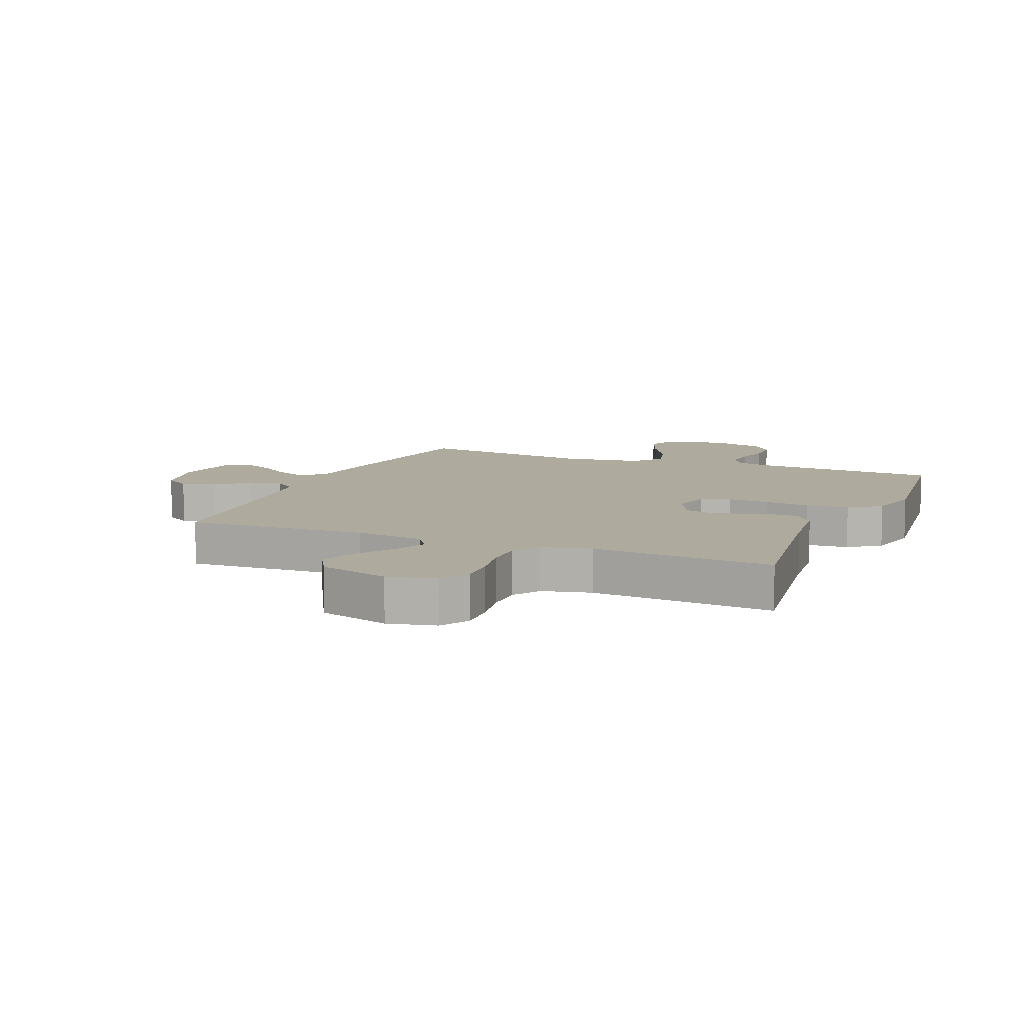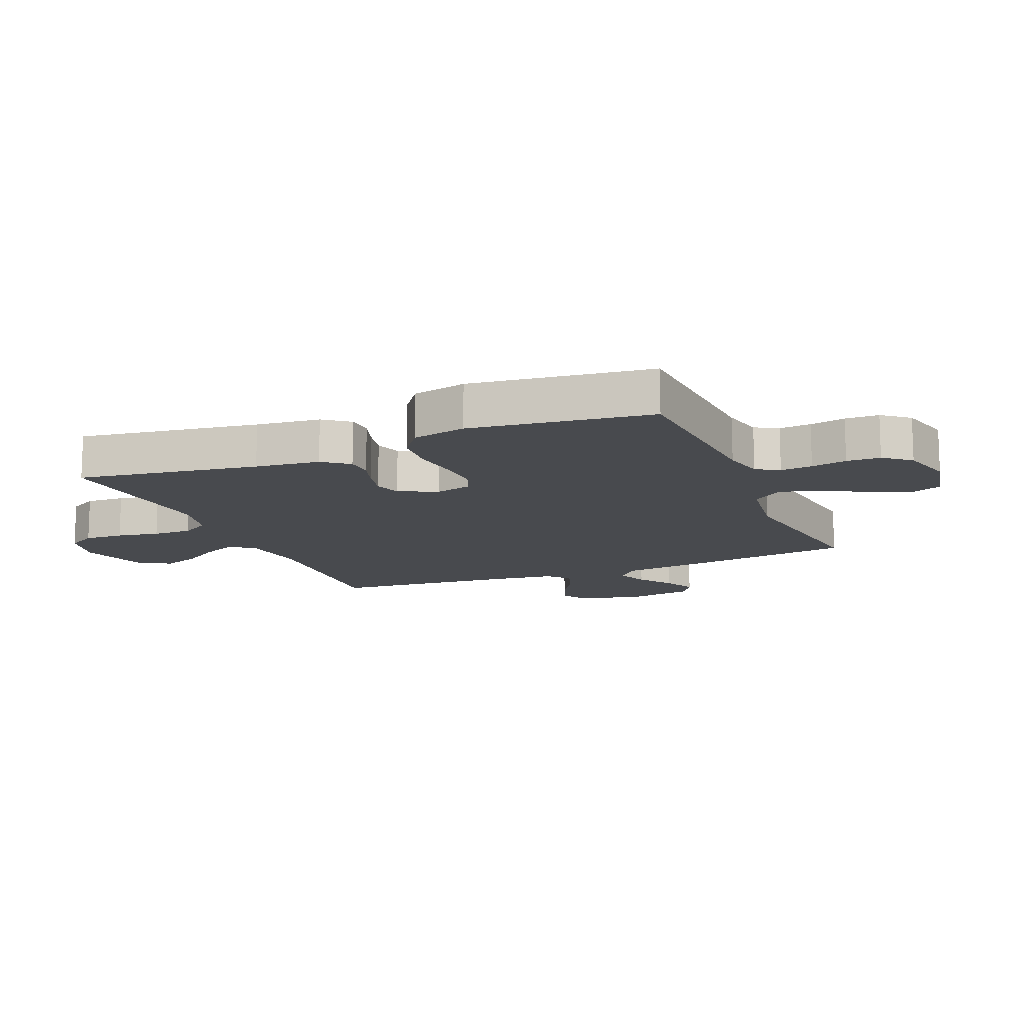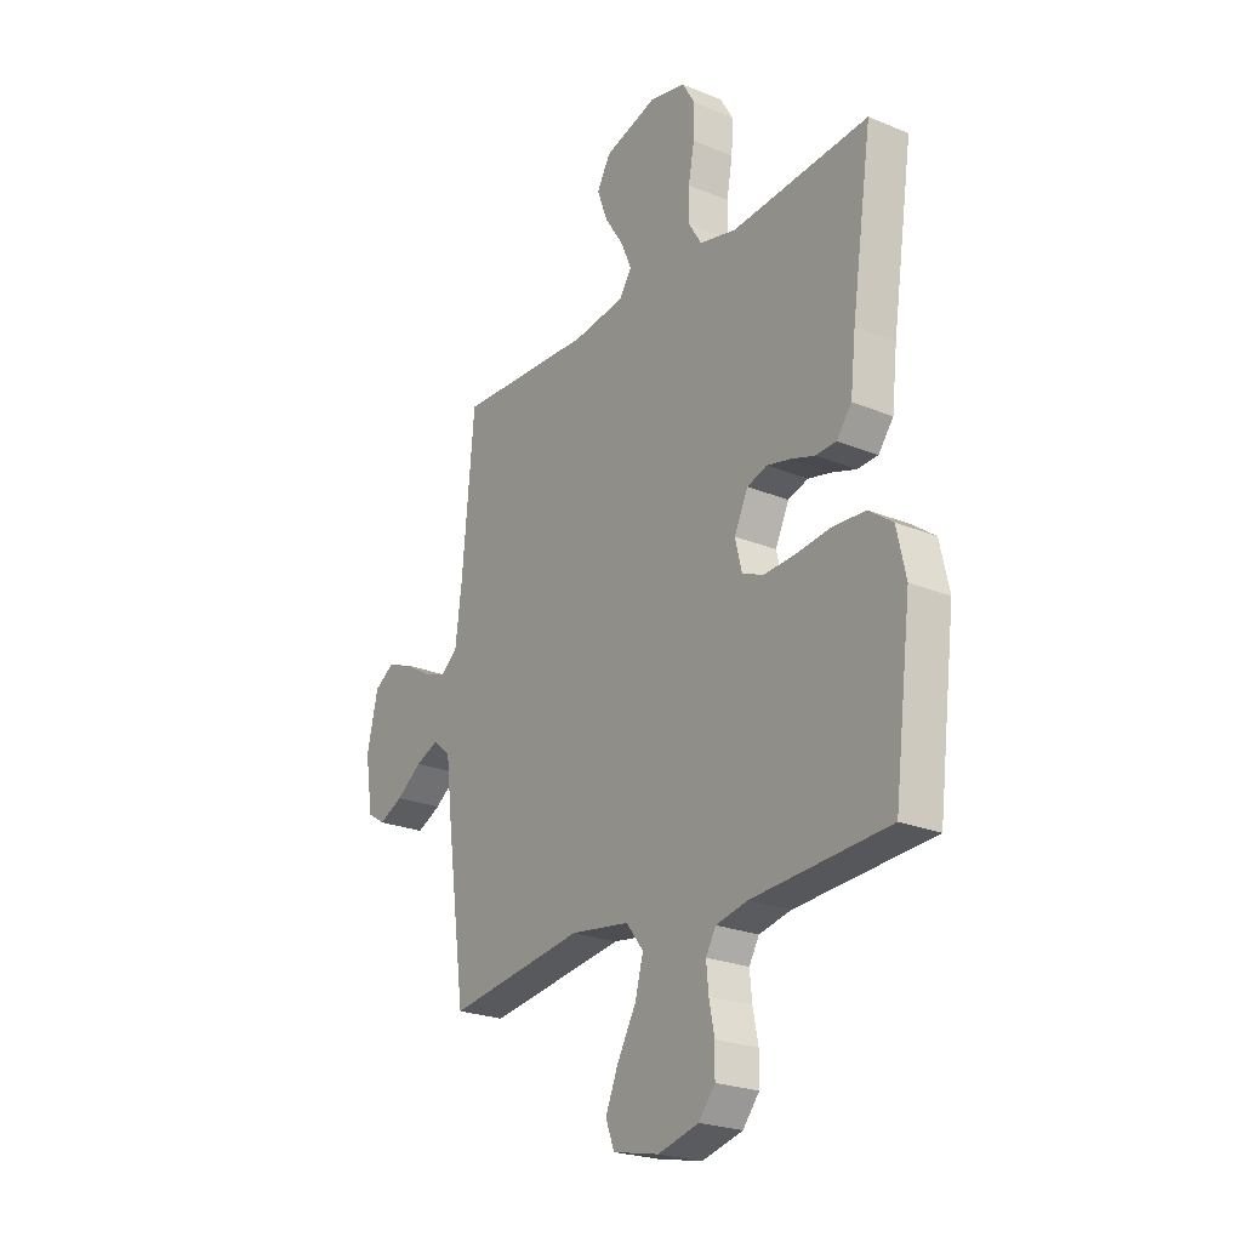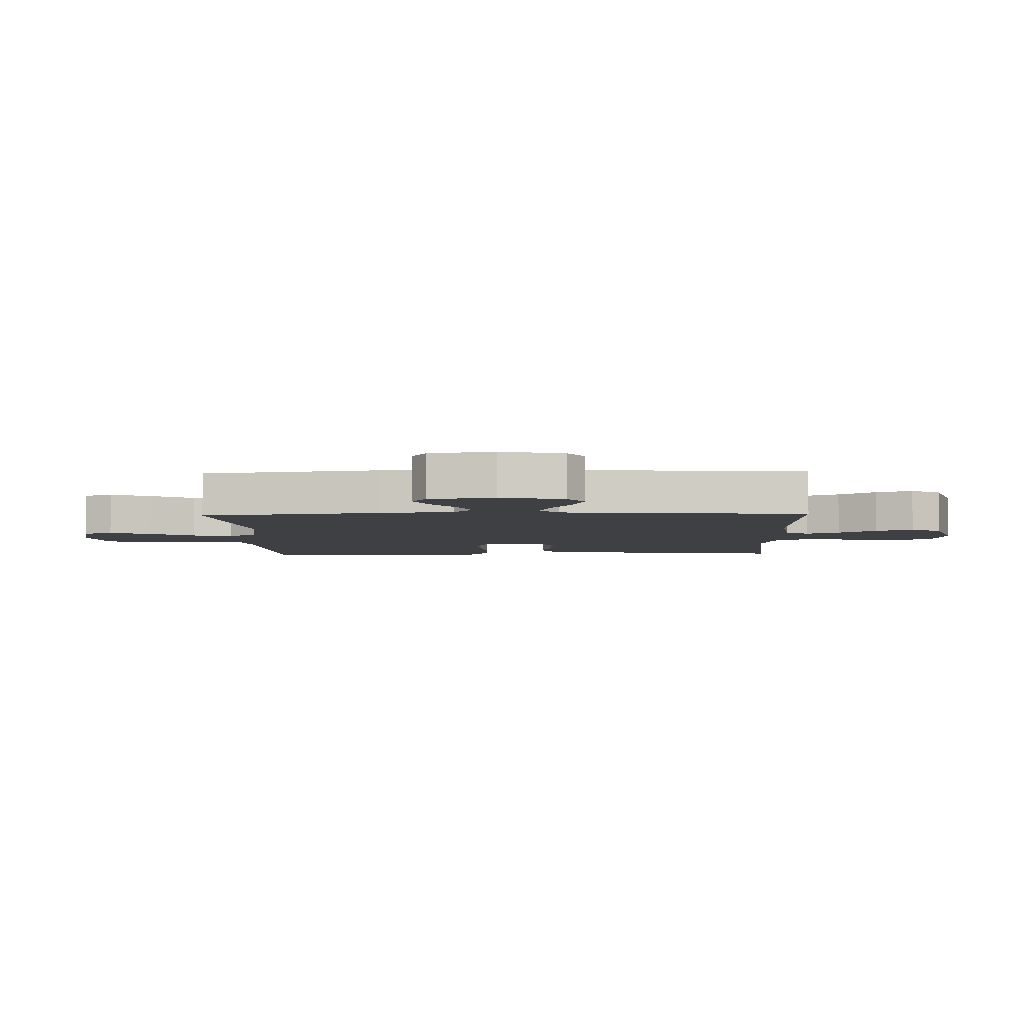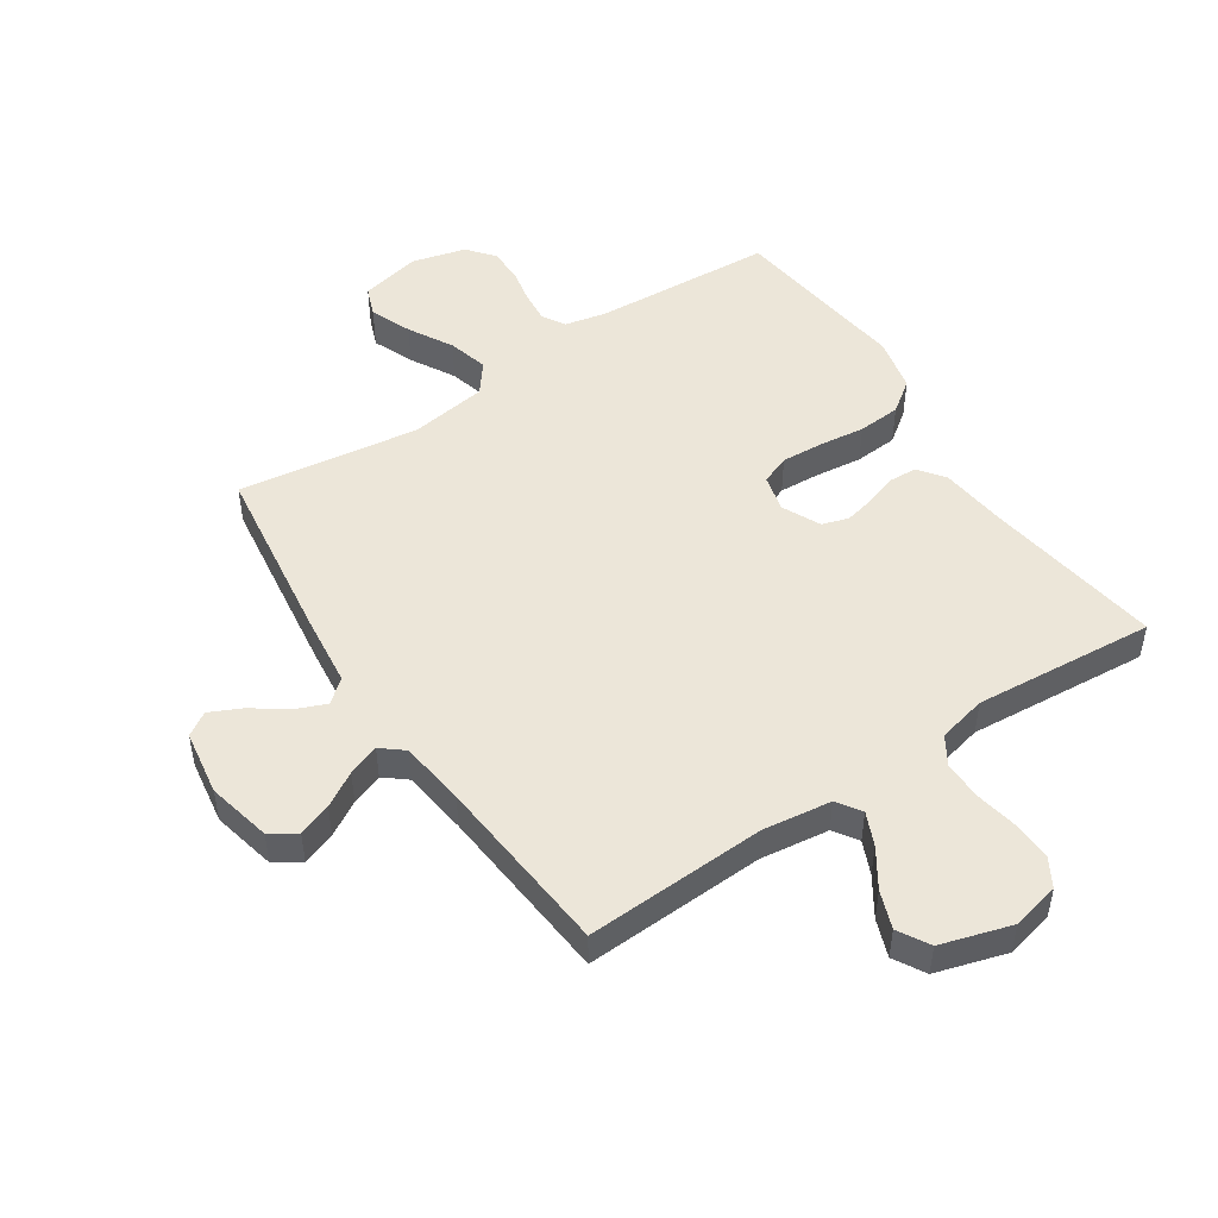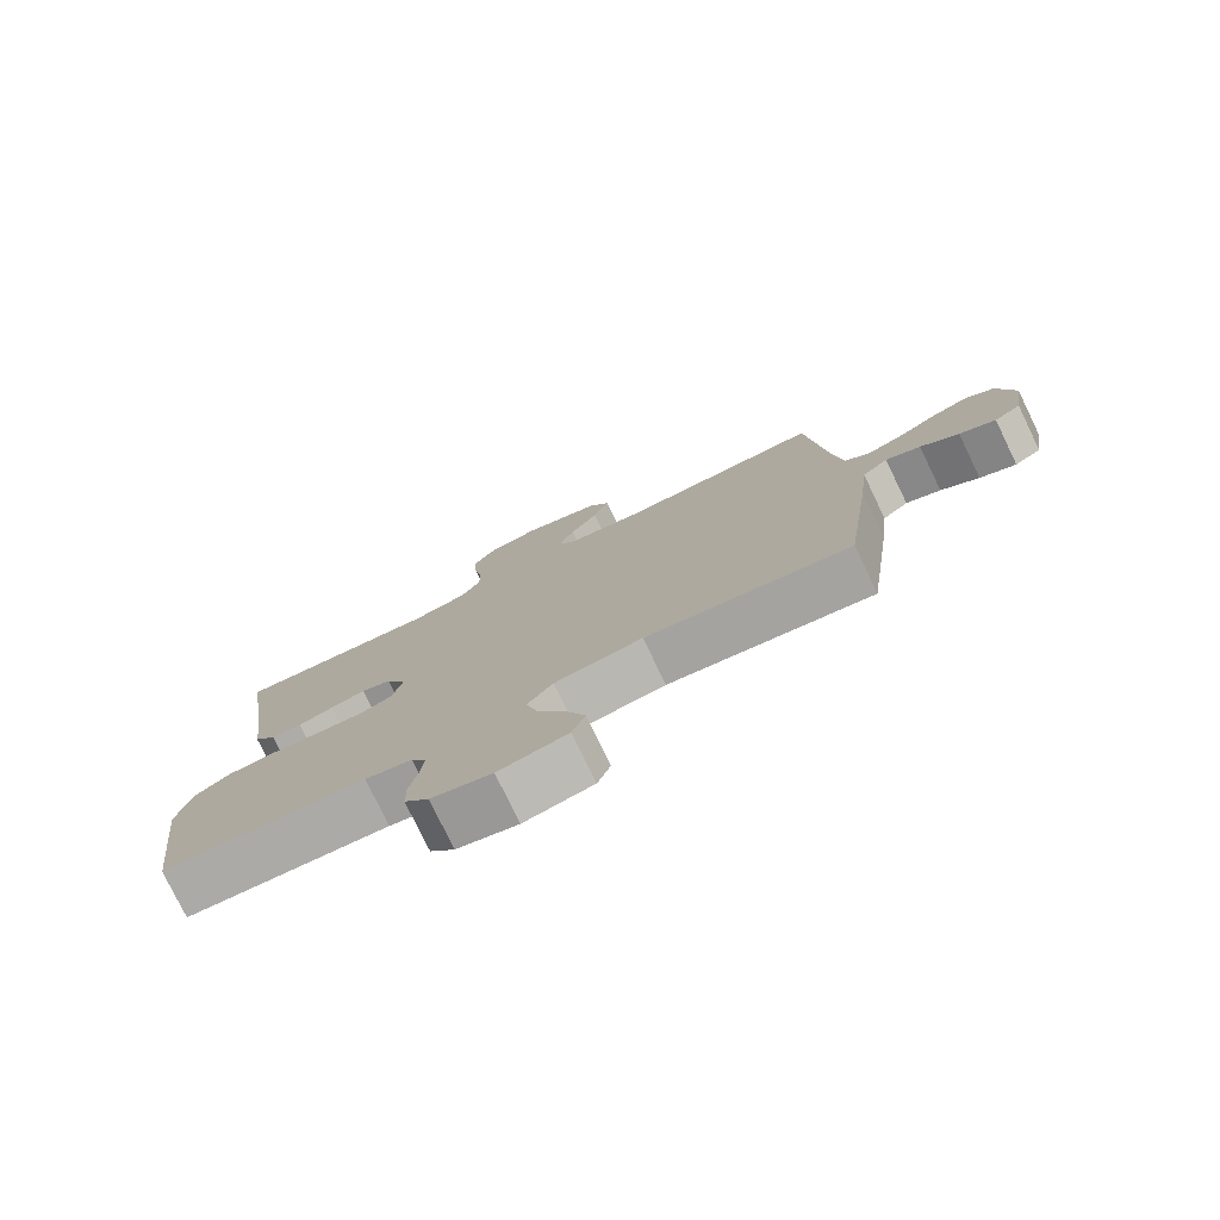
<metadata>
{"format":"obj","ext":"obj","renderer":"f3d","projection":"perspective","resolution":1024,"background":"white","views":[{"elev":9.3,"azim":22.7,"up":"+Y"},{"elev":-13.2,"azim":112.6,"up":"+Y"},{"elev":-23.7,"azim":55.5,"up":"+Z"},{"elev":-4.8,"azim":-88.1,"up":"+Y"},{"elev":49.3,"azim":-33.5,"up":"+Y"},{"elev":-78.1,"azim":-154.2,"up":"+Z"}]}
</metadata>
<code>
v 0.5 0.07 0.5
v 0.455 0.07 0.2
v 0.443 0.07 0.093
v 0.41 0.07 0.05
v 0.365 0.07 0.048
v 0.313 0.07 0.065
v 0.261 0.07 0.077
v 0.217 0.07 0.063
v 0.187 0.07 0
v 0.202 0.07 -0.061
v 0.25 0.07 -0.08
v 0.319 0.07 -0.076
v 0.395 0.07 -0.067
v 0.466 0.07 -0.072
v 0.518 0.07 -0.11
v 0.538 0.07 -0.2
v 0.5 0.07 -0.5
v 0.2 0.07 -0.518
v 0.131 0.07 -0.533
v 0.109 0.07 -0.571
v 0.114 0.07 -0.624
v 0.126 0.07 -0.683
v 0.125 0.07 -0.739
v 0.089 0.07 -0.783
v 0 0.07 -0.806
v -0.101 0.07 -0.784
v -0.12 0.07 -0.734
v -0.092 0.07 -0.666
v -0.051 0.07 -0.593
v -0.033 0.07 -0.526
v -0.071 0.07 -0.477
v -0.2 0.07 -0.458
v -0.5 0.07 -0.5
v -0.541 0.07 -0.2
v -0.555 0.07 -0.079
v -0.593 0.07 -0.047
v -0.644 0.07 -0.068
v -0.7 0.07 -0.108
v -0.753 0.07 -0.133
v -0.792 0.07 -0.108
v -0.809 0.07 0
v -0.785 0.07 0.106
v -0.742 0.07 0.134
v -0.687 0.07 0.114
v -0.63 0.07 0.08
v -0.578 0.07 0.061
v -0.541 0.07 0.091
v -0.527 0.07 0.2
v -0.5 0.07 0.5
v -0.2 0.07 0.486
v -0.086 0.07 0.501
v -0.059 0.07 0.541
v -0.083 0.07 0.596
v -0.124 0.07 0.659
v -0.147 0.07 0.721
v -0.117 0.07 0.773
v 0 0.07 0.808
v 0.079 0.07 0.79
v 0.107 0.07 0.742
v 0.104 0.07 0.677
v 0.091 0.07 0.607
v 0.09 0.07 0.542
v 0.119 0.07 0.495
v 0.2 0.07 0.476
v 0.5 0 0.5
v 0.455 0 0.2
v 0.443 0 0.093
v 0.41 0 0.05
v 0.365 0 0.048
v 0.313 0 0.065
v 0.261 0 0.077
v 0.217 0 0.063
v 0.187 0 0
v 0.202 0 -0.061
v 0.25 0 -0.08
v 0.319 0 -0.076
v 0.395 0 -0.067
v 0.466 0 -0.072
v 0.518 0 -0.11
v 0.538 0 -0.2
v 0.5 0 -0.5
v 0.2 0 -0.518
v 0.131 0 -0.533
v 0.109 0 -0.571
v 0.114 0 -0.624
v 0.126 0 -0.683
v 0.125 0 -0.739
v 0.089 0 -0.783
v 0 0 -0.806
v -0.101 0 -0.784
v -0.12 0 -0.734
v -0.092 0 -0.666
v -0.051 0 -0.593
v -0.033 0 -0.526
v -0.071 0 -0.477
v -0.2 0 -0.458
v -0.5 0 -0.5
v -0.541 0 -0.2
v -0.555 0 -0.079
v -0.593 0 -0.047
v -0.644 0 -0.068
v -0.7 0 -0.108
v -0.753 0 -0.133
v -0.792 0 -0.108
v -0.809 0 0
v -0.785 0 0.106
v -0.742 0 0.134
v -0.687 0 0.114
v -0.63 0 0.08
v -0.578 0 0.061
v -0.541 0 0.091
v -0.527 0 0.2
v -0.5 0 0.5
v -0.2 0 0.486
v -0.086 0 0.501
v -0.059 0 0.541
v -0.083 0 0.596
v -0.124 0 0.659
v -0.147 0 0.721
v -0.117 0 0.773
v 0 0 0.808
v 0.079 0 0.79
v 0.107 0 0.742
v 0.104 0 0.677
v 0.091 0 0.607
v 0.09 0 0.542
v 0.119 0 0.495
v 0.2 0 0.476
f 58 59 60 61
f 58 61 62
f 57 58 62
f 56 57 62
f 53 54 55 56
f 52 53 56 62
f 51 52 62 63
f 48 49 50
f 47 48 50 51
f 42 43 44 45
f 42 45 46
f 41 42 46
f 40 41 46
f 37 38 39 40
f 36 37 40 46
f 35 36 46 47
f 32 33 34 35
f 31 32 35 47
f 26 27 28 29
f 26 29 30
f 25 26 30
f 24 25 30
f 21 22 23 24
f 20 21 24 30
f 19 20 30 31
f 15 16 17 18
f 12 13 14 15
f 11 12 15 18
f 10 11 18 19
f 3 4 5 6
f 2 3 6 7
f 64 1 2 7
f 63 64 7 8
f 51 63 8 9
f 19 31 47 51
f 9 10 19 51
f 125 124 123 122
f 126 125 122
f 126 122 121
f 126 121 120
f 120 119 118 117
f 126 120 117 116
f 127 126 116 115
f 114 113 112
f 115 114 112 111
f 109 108 107 106
f 110 109 106
f 110 106 105
f 110 105 104
f 104 103 102 101
f 110 104 101 100
f 111 110 100 99
f 99 98 97 96
f 111 99 96 95
f 93 92 91 90
f 94 93 90
f 94 90 89
f 94 89 88
f 88 87 86 85
f 94 88 85 84
f 95 94 84 83
f 82 81 80 79
f 79 78 77 76
f 82 79 76 75
f 83 82 75 74
f 70 69 68 67
f 71 70 67 66
f 71 66 65 128
f 72 71 128 127
f 73 72 127 115
f 115 111 95 83
f 115 83 74 73
f 1 65 66 2
f 2 66 67 3
f 3 67 68 4
f 4 68 69 5
f 5 69 70 6
f 6 70 71 7
f 7 71 72 8
f 8 72 73 9
f 9 73 74 10
f 10 74 75 11
f 11 75 76 12
f 12 76 77 13
f 13 77 78 14
f 14 78 79 15
f 15 79 80 16
f 16 80 81 17
f 17 81 82 18
f 18 82 83 19
f 19 83 84 20
f 20 84 85 21
f 21 85 86 22
f 22 86 87 23
f 23 87 88 24
f 24 88 89 25
f 25 89 90 26
f 26 90 91 27
f 27 91 92 28
f 28 92 93 29
f 29 93 94 30
f 30 94 95 31
f 31 95 96 32
f 32 96 97 33
f 33 97 98 34
f 34 98 99 35
f 35 99 100 36
f 36 100 101 37
f 37 101 102 38
f 38 102 103 39
f 39 103 104 40
f 40 104 105 41
f 41 105 106 42
f 42 106 107 43
f 43 107 108 44
f 44 108 109 45
f 45 109 110 46
f 46 110 111 47
f 47 111 112 48
f 48 112 113 49
f 49 113 114 50
f 50 114 115 51
f 51 115 116 52
f 52 116 117 53
f 53 117 118 54
f 54 118 119 55
f 55 119 120 56
f 56 120 121 57
f 57 121 122 58
f 58 122 123 59
f 59 123 124 60
f 60 124 125 61
f 61 125 126 62
f 62 126 127 63
f 63 127 128 64
f 64 128 65 1

</code>
